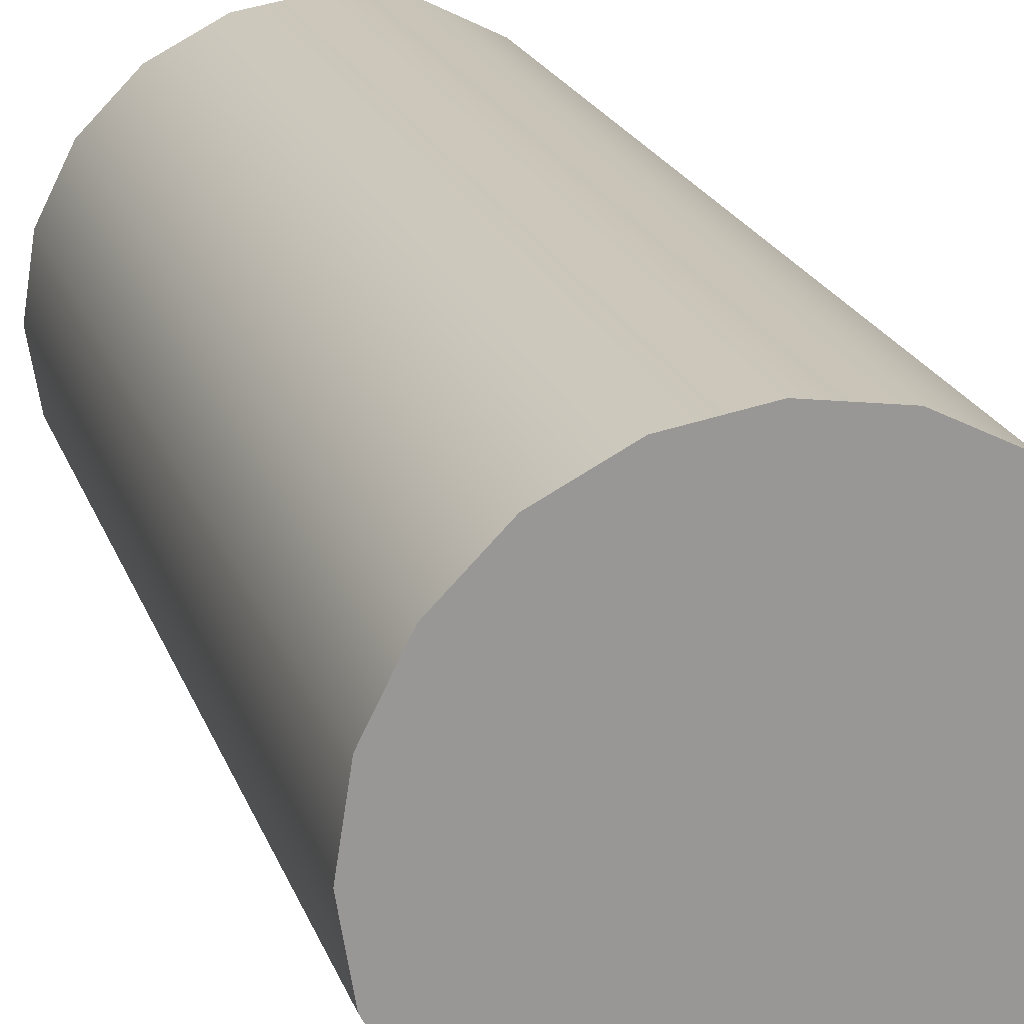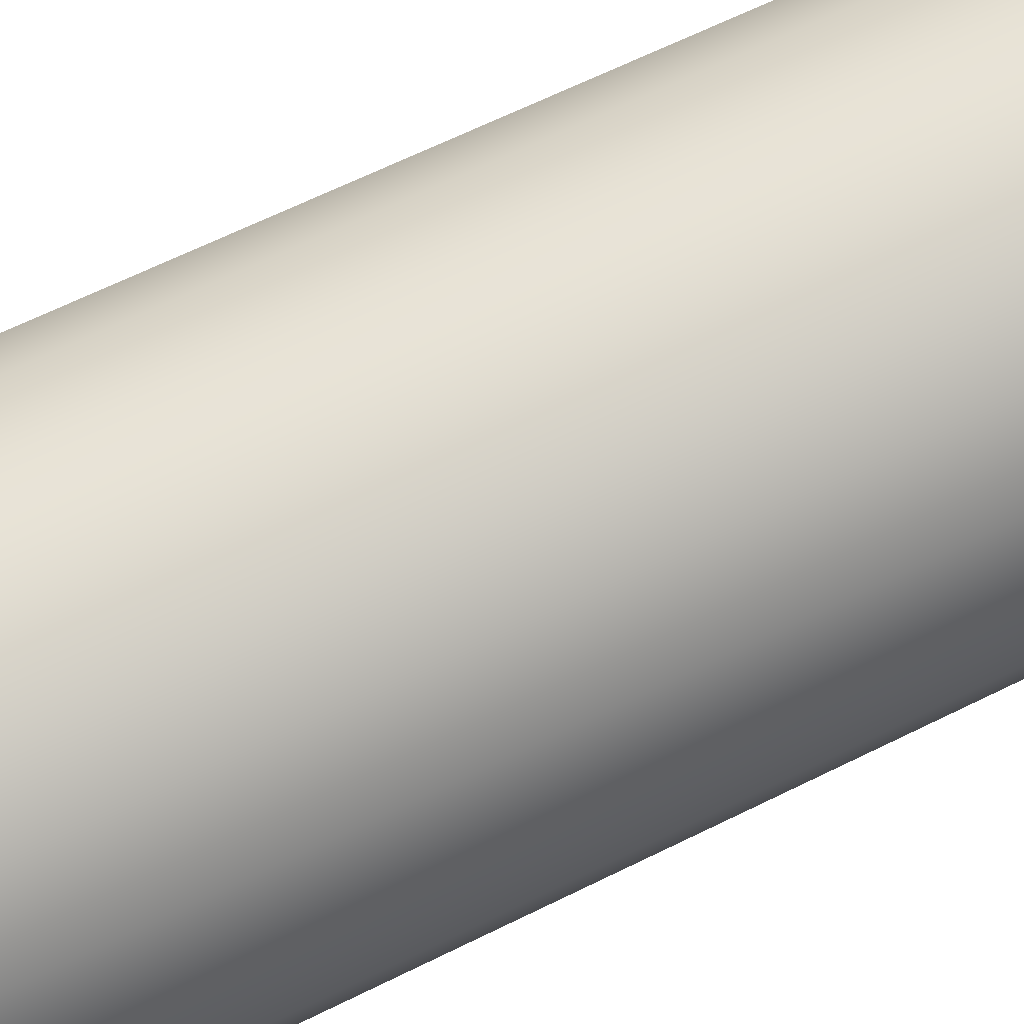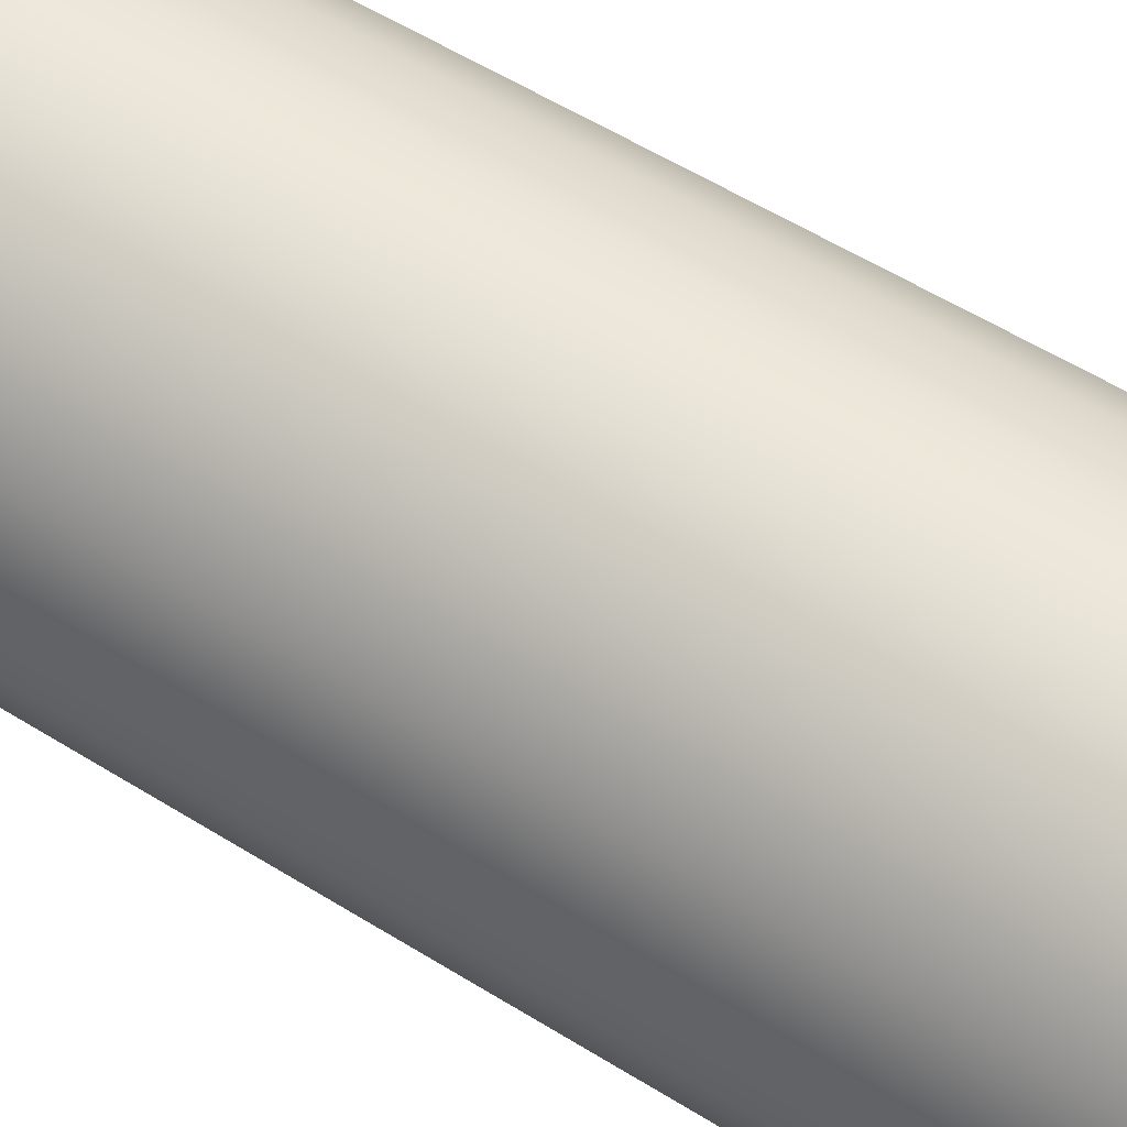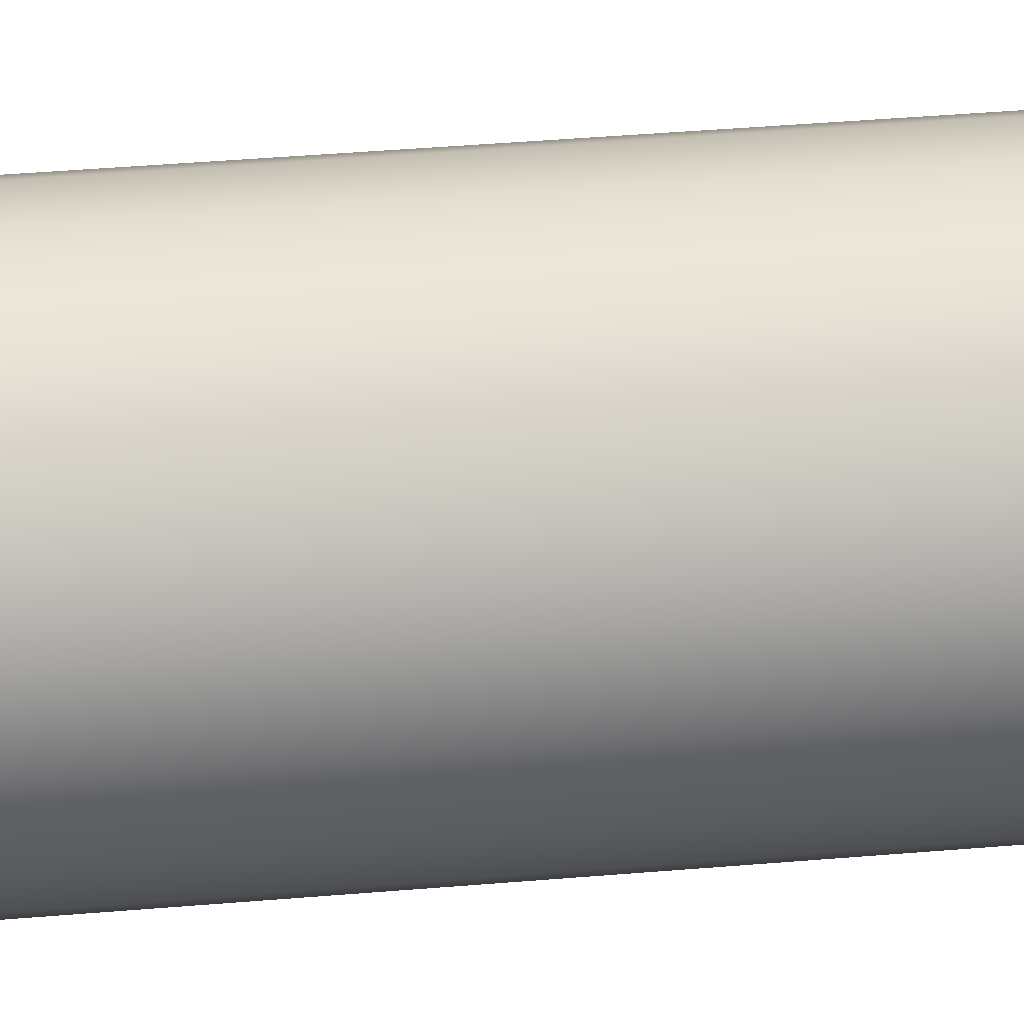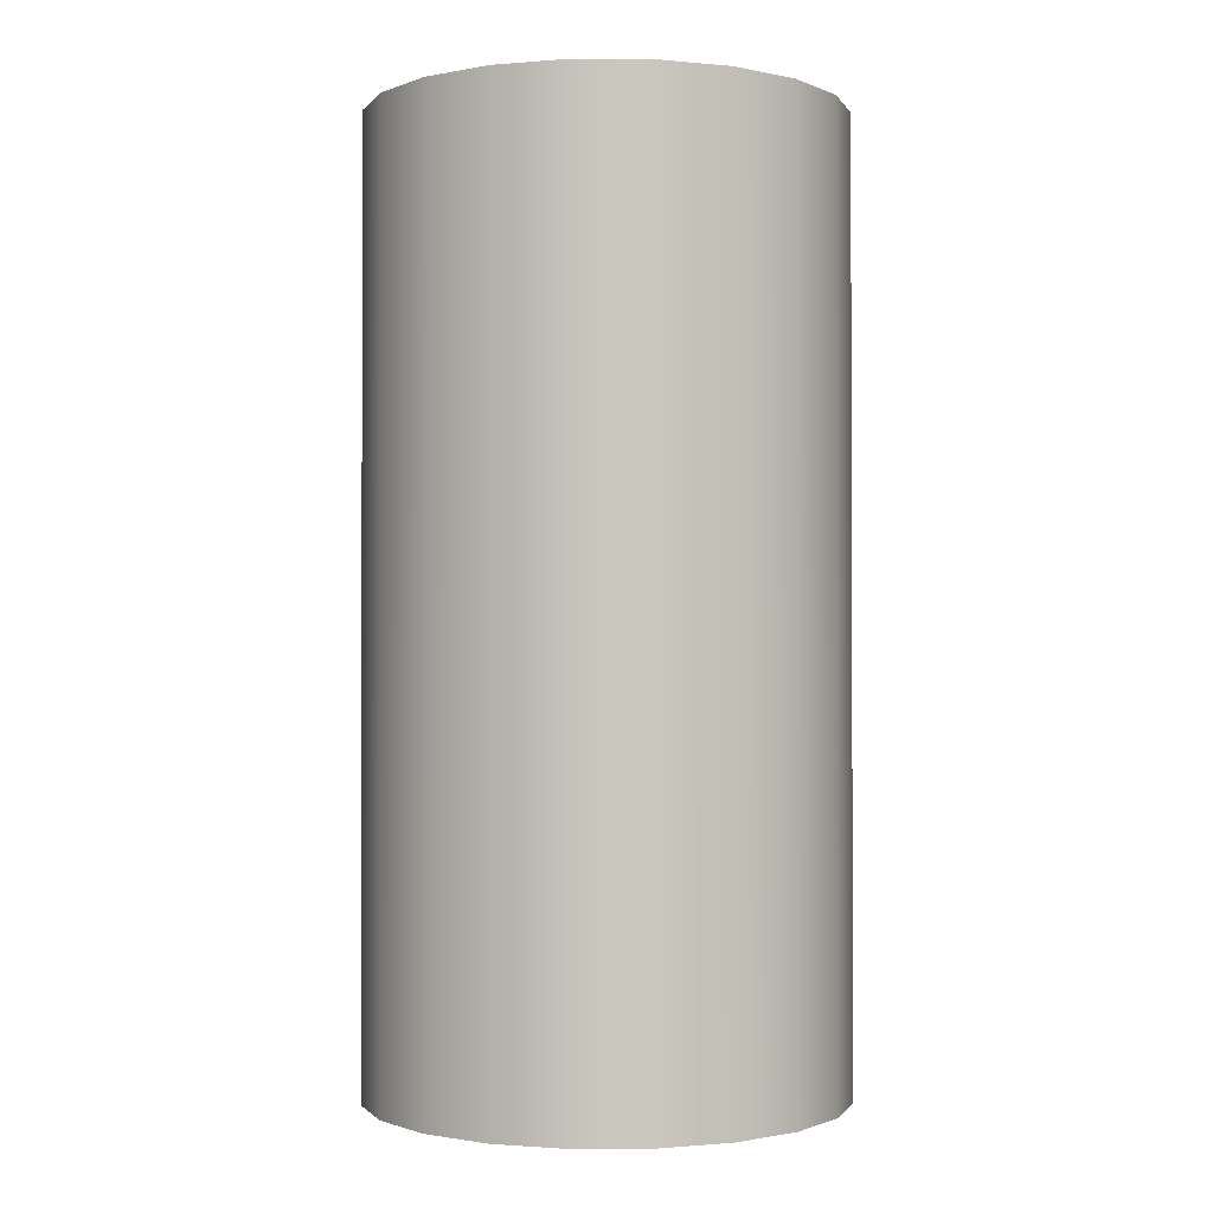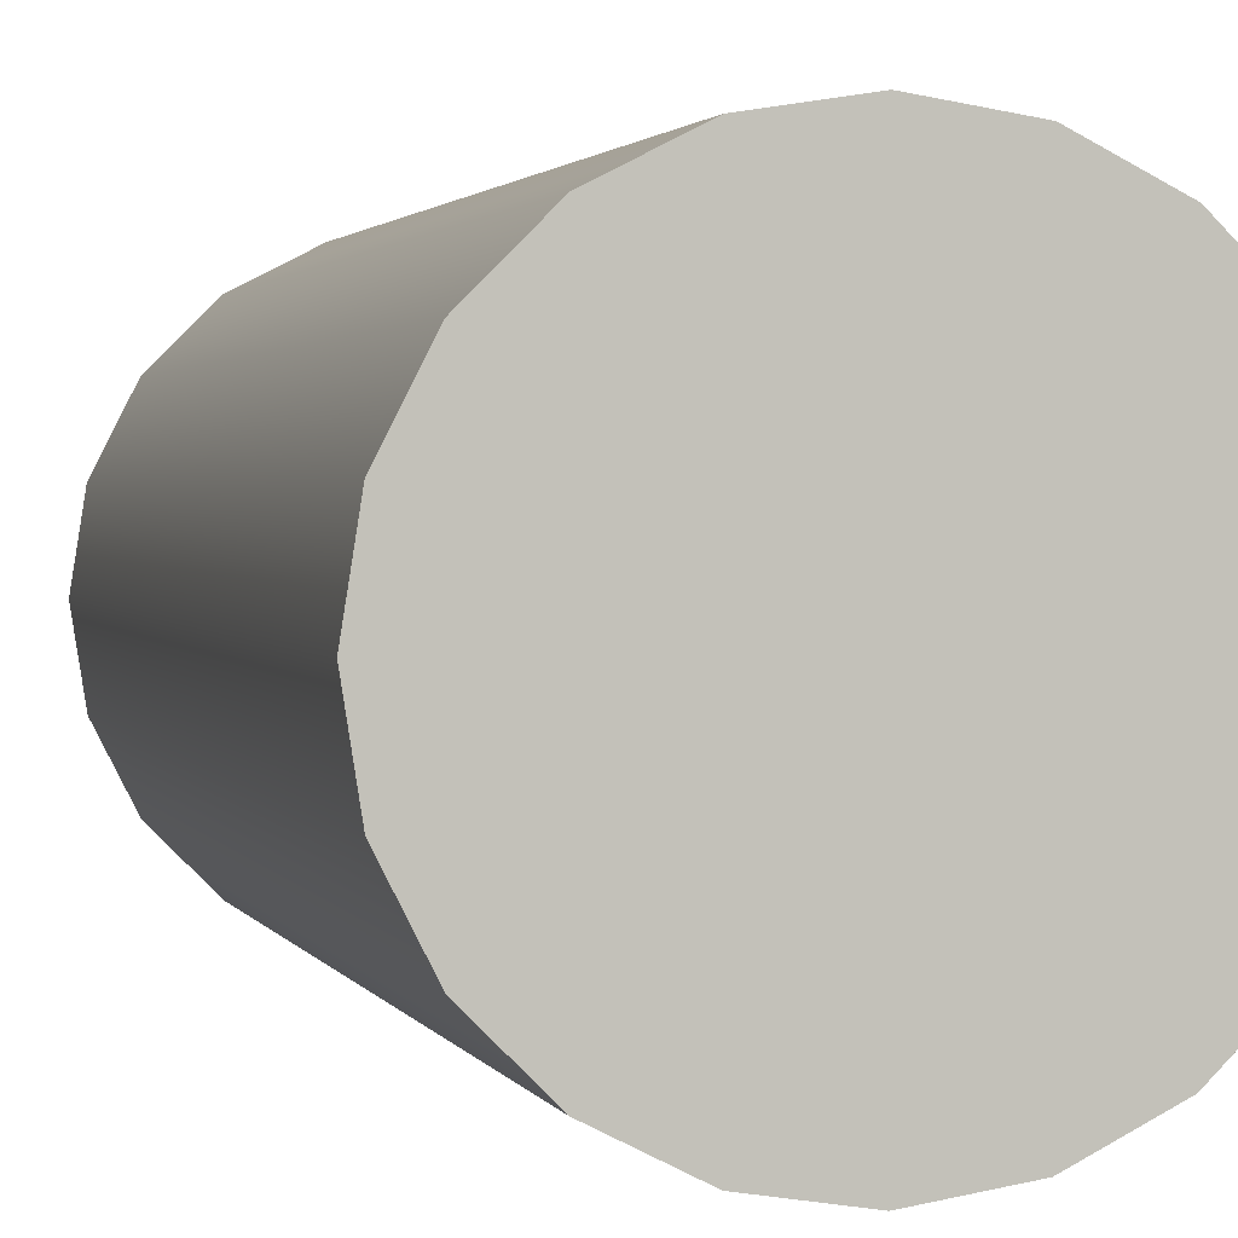
<metadata>
{"format":"obj","ext":"obj","renderer":"f3d","projection":"perspective","resolution":1024,"background":"white","views":[{"elev":21.3,"azim":-16.8,"up":"+Y"},{"elev":66.7,"azim":-116.2,"up":"+Y"},{"elev":59.8,"azim":-57.8,"up":"+Y"},{"elev":53.6,"azim":-94.8,"up":"+Y"},{"elev":-1.1,"azim":-154.3,"up":"+Z"},{"elev":1.7,"azim":166.0,"up":"+Y"}]}
</metadata>
<code>
o Log
v 0.4755 0.6631 -1
v 0.4045 0.8025 -1
v 0.2939 0.9131 -1
v 0.1545 0.9841 -1.001
v 0 1.009 -1.001
v -0.1545 0.9841 -1.001
v -0.2939 0.9131 -1
v -0.4045 0.8025 -1
v -0.4755 0.6631 -1
v -0.5 0.5086 -1
v -0.4755 0.3541 -0.9998
v -0.4045 0.2147 -0.9997
v -0.2939 0.1041 -0.9995
v -0.1545 0.03309 -0.9994
v -0 0.008614 -0.9994
v 0.1545 0.03309 -0.9994
v 0.2939 0.1041 -0.9995
v 0.4045 0.2147 -0.9997
v 0.4755 0.3541 -0.9998
v 0.5 0.5086 -1
v 0.4755 0.6655 0.9998
v 0.4045 0.8049 0.9997
v 0.2939 0.9155 0.9995
v 0.1545 0.9865 0.9994
v -0 1.011 0.9994
v -0.1545 0.9865 0.9994
v -0.2939 0.9155 0.9995
v -0.4045 0.8049 0.9997
v -0.4755 0.6655 0.9998
v -0.5 0.511 1
v -0.4755 0.3565 1
v -0.4045 0.2171 1
v -0.2939 0.1065 1
v -0.1545 0.03545 1.001
v -0 0.01098 1.001
v 0.1545 0.03545 1.001
v 0.2939 0.1065 1
v 0.4045 0.2171 1
v 0.4755 0.3565 1
v 0.5 0.511 1
v 0 0.5086 -1
v -0 0.511 1
f 1 22 21
f 1 2 22
f 2 23 22
f 2 3 23
f 3 24 23
f 3 4 24
f 4 25 24
f 4 5 25
f 5 26 25
f 5 6 26
f 6 27 26
f 6 7 27
f 7 28 27
f 7 8 28
f 8 29 28
f 8 9 29
f 9 30 29
f 9 10 30
f 10 31 30
f 10 11 31
f 11 32 31
f 11 12 32
f 12 33 32
f 12 13 33
f 13 34 33
f 13 14 34
f 14 35 34
f 14 15 35
f 15 36 35
f 15 16 36
f 16 37 36
f 16 17 37
f 17 38 37
f 17 18 38
f 18 39 38
f 18 19 39
f 19 40 39
f 19 20 40
f 20 21 40
f 20 1 21
f 39 40 42
f 38 39 42
f 40 21 42
f 37 38 42
f 21 22 42
f 36 37 42
f 22 23 42
f 35 36 42
f 23 24 42
f 34 35 42
f 24 25 42
f 33 34 42
f 25 26 42
f 32 33 42
f 26 27 42
f 31 32 42
f 27 28 42
f 30 31 42
f 28 29 42
f 29 30 42
f 20 19 41
f 1 20 41
f 19 18 41
f 2 1 41
f 18 17 41
f 3 2 41
f 17 16 41
f 4 3 41
f 16 15 41
f 5 4 41
f 15 14 41
f 6 5 41
f 14 13 41
f 7 6 41
f 13 12 41
f 8 7 41
f 12 11 41
f 9 8 41
f 11 10 41
f 10 9 41

</code>
